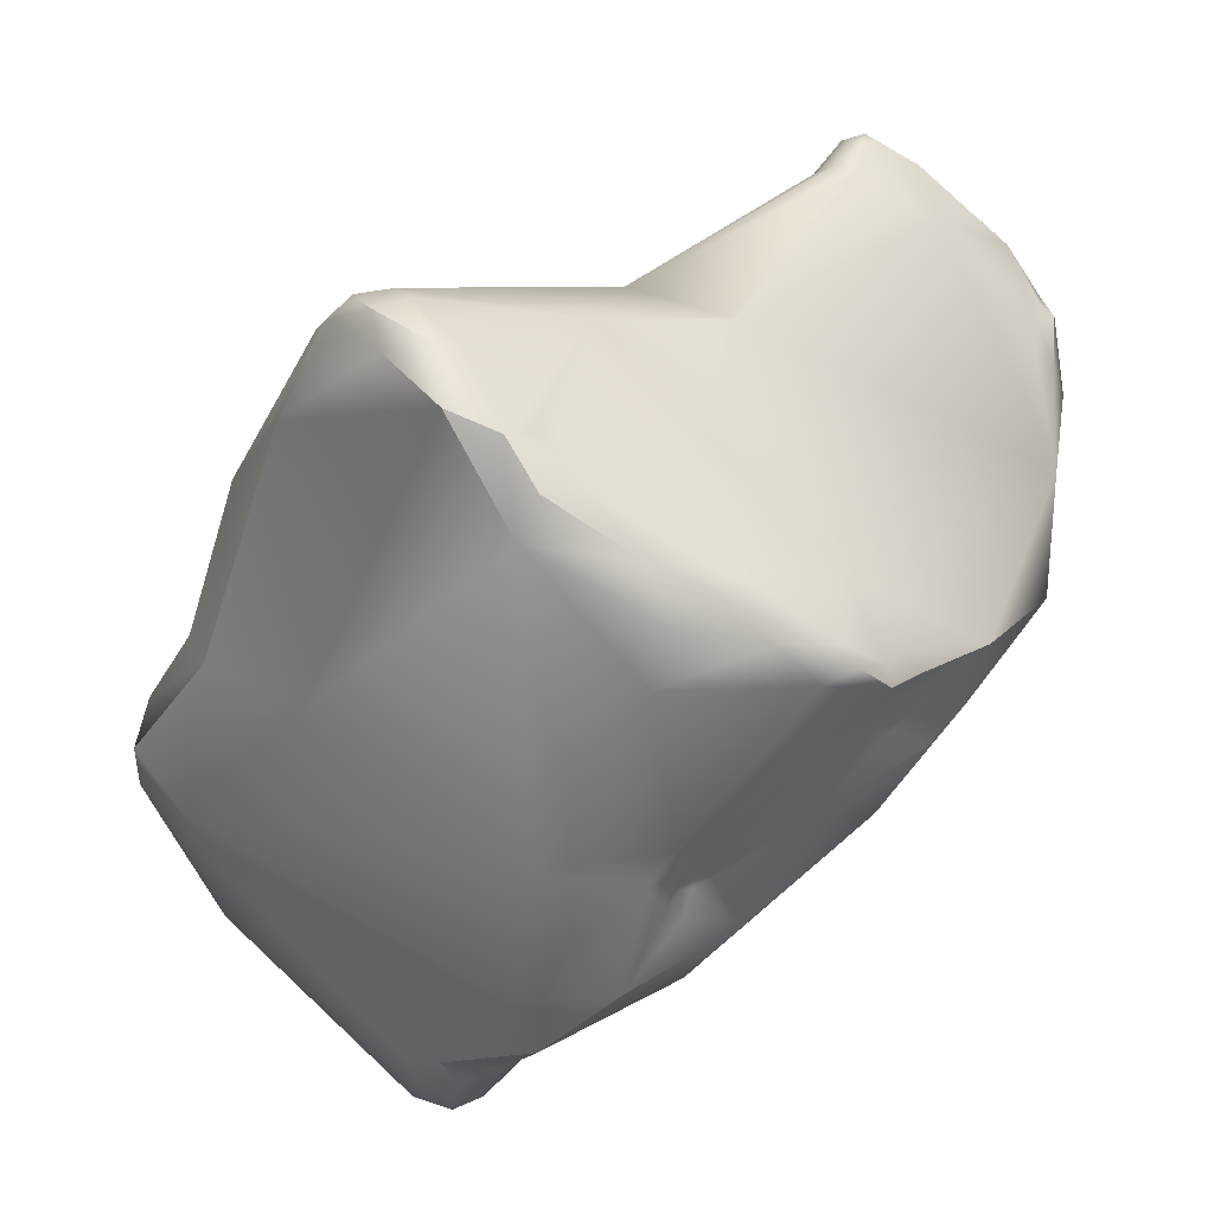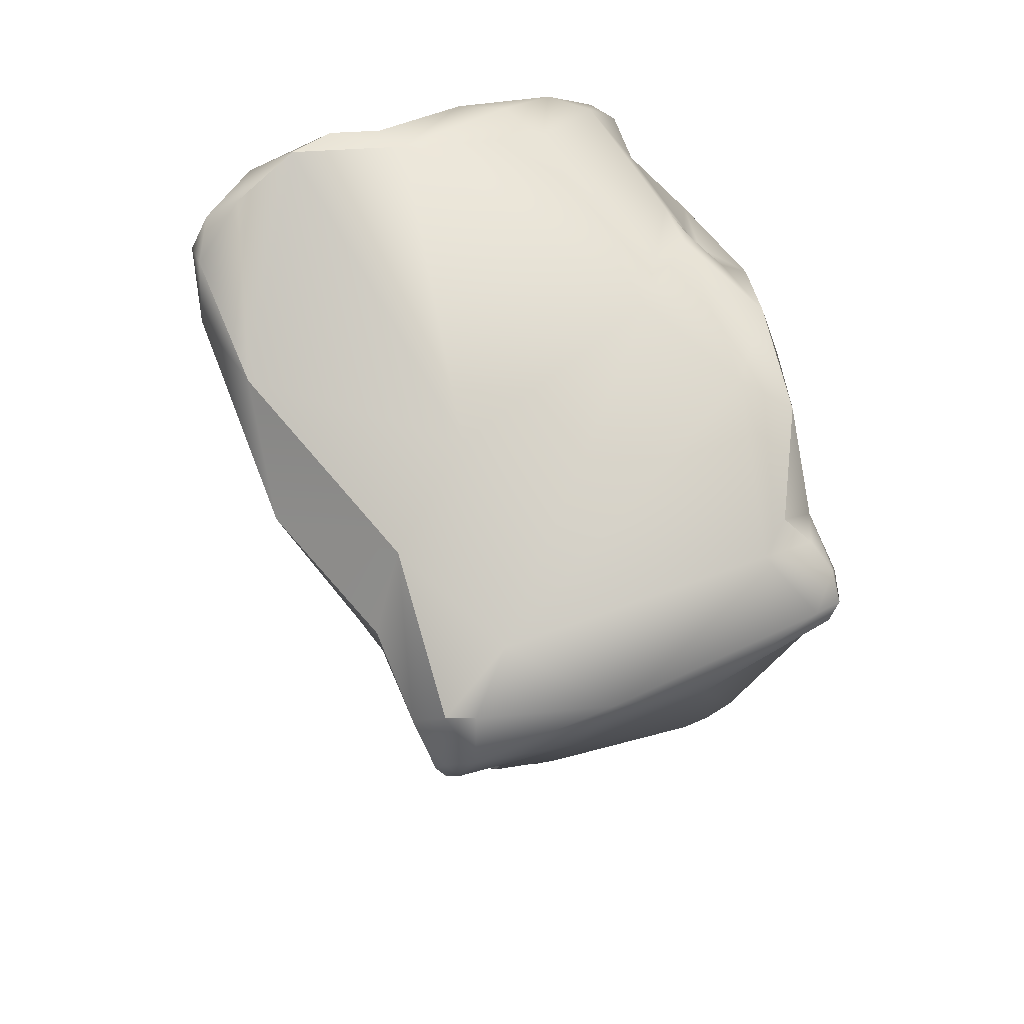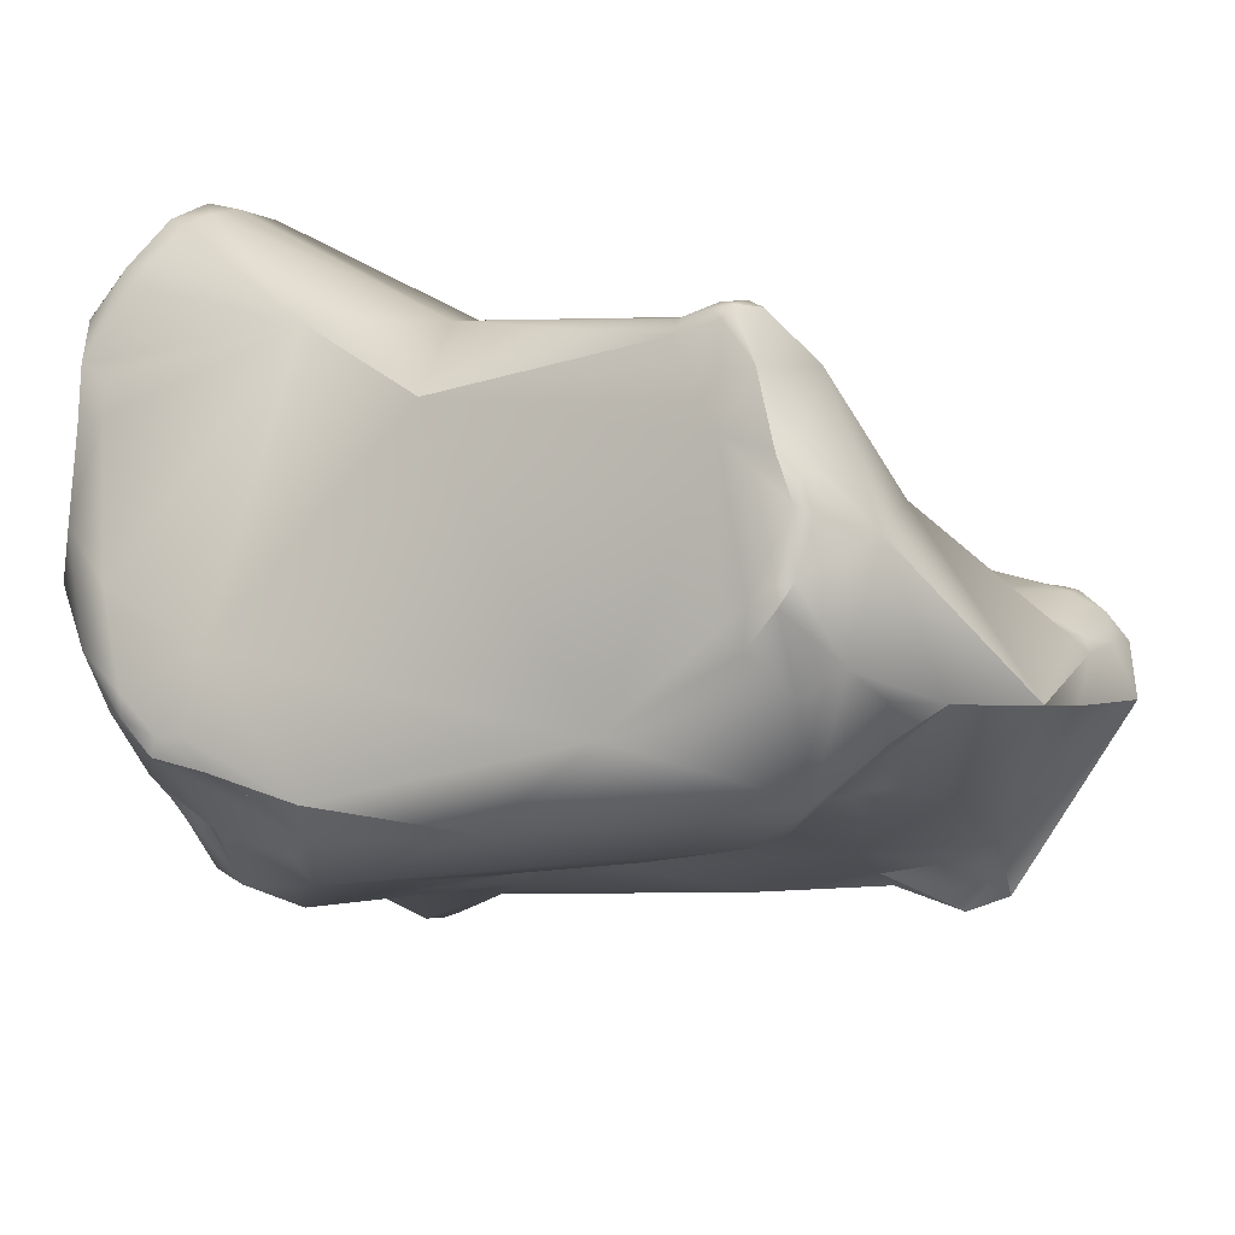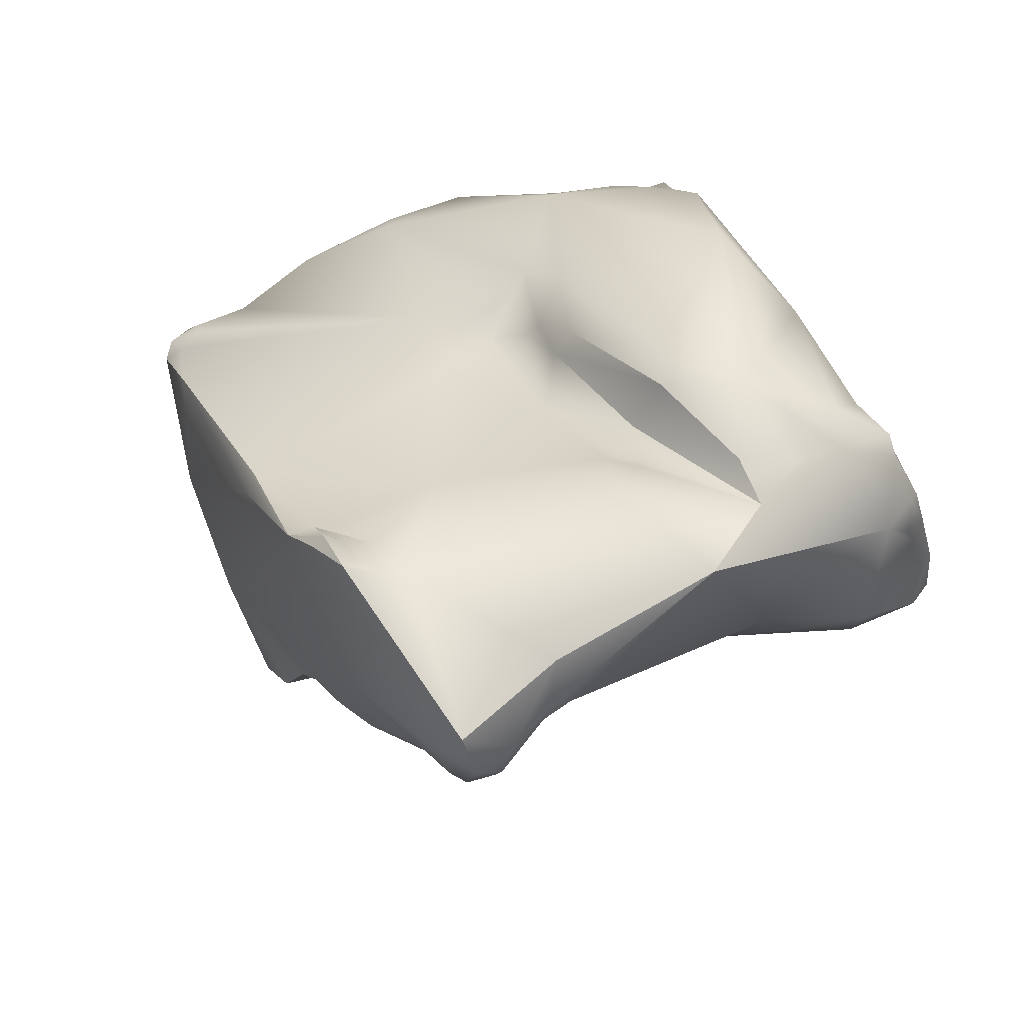
<metadata>
{"format":"obj","ext":"obj","renderer":"f3d","projection":"perspective","resolution":1024,"background":"white","views":[{"elev":13.4,"azim":16.7,"up":"+Y"},{"elev":53.1,"azim":-63.9,"up":"+Z"},{"elev":31.9,"azim":99.9,"up":"+Y"},{"elev":-59.6,"azim":61.6,"up":"+Z"}]}
</metadata>
<code>
v -97.08 -121.7 -28.33
v -97.4 -121.6 -27.71
v -97.8 -122.5 -26.79
v -97.56 -122 -26.58
v -93.27 -120.3 -34.14
v -93.25 -121.5 -34.01
v -92.38 -121.2 -34.44
v -94.33 -120.1 -33.16
v -94.55 -120.1 -32.51
v -94.33 -119.8 -32.77
v -94.39 -119.8 -32.4
v -94.43 -120.6 -32.92
v -94.81 -120.5 -32.07
v -95.21 -120.3 -31.37
v -95.62 -120.2 -30.37
v -94.77 -120.1 -31.92
v -95.7 -120.5 -30.5
v -94.77 -119.6 -30.73
v -95.69 -121.3 -30.27
v -96.18 -120.4 -29.61
v -95.96 -120.2 -29.06
v -92.35 -119.8 -33.8
v -91.24 -119.4 -33.3
v -93.29 -119.6 -33.58
v -93.86 -119.4 -32.94
v -93.94 -119.4 -32.61
v -94.02 -119.5 -32.24
v -93.49 -119.3 -32.72
v -93.72 -119.3 -32.12
v -91.71 -119.3 -33.15
v -91.91 -119.1 -32.57
v -91.05 -118.8 -32.77
v -92.63 -118.9 -30.66
v -97.53 -116.1 -19.17
v -92.27 -114.3 -24.6
v -88.69 -112.9 -28.25
v -87.75 -111.2 -27.71
v -88.67 -111.1 -27.01
v -87.31 -109.8 -26.57
v -87.45 -109.8 -26.23
v -100.9 -123.3 -21.59
v -101.5 -122.8 -21.33
v -101.8 -122.7 -20.52
v -101.8 -123.4 -20.45
v -102 -123.1 -19.82
v -101.7 -123.8 -19.57
v -101.3 -123.7 -18.13
v -95.37 -123.2 -29.38
v -98.62 -123 -24.92
v -98.61 -122.6 -24.6
v -99.65 -123 -23.31
v -97.38 -122 -24.63
v -100.8 -122.4 -21.65
v -99.44 -122.4 -22.98
v -101.5 -121.9 -19.18
v -100.3 -121.3 -19.97
v -101.6 -122.9 -18.33
v -94.83 -120.4 -26.77
v -95.24 -120.6 -26.6
v -95 -120.5 -26.07
v -96.02 -121.1 -24.84
v -98.72 -121.4 -21.33
v -99.44 -119.3 -19.12
v -99.73 -120.4 -19.48
v -100.1 -120.3 -18.96
v -100.1 -120.2 -18.25
v -89.88 -119.9 -33.2
v -94.3 -120 -27.57
v -94.56 -120.2 -26.67
v -94.15 -119.7 -26.72
v -94.77 -118.4 -24.3
v -94.27 -118.2 -25.21
v -94.59 -120.3 -26.27
v -94.91 -120.1 -25.66
v -94.68 -118.6 -24.58
v -95.17 -118 -23.75
v -95.39 -118.7 -23.63
v -93.67 -117.8 -25.75
v -98.59 -116.5 -17.37
v -92.24 -115.4 -25.87
v -96.51 -114.7 -14.91
v -88.25 -114.3 -29.43
v -95.48 -112.7 -14.61
v -94.29 -111.9 -14.1
v -84.79 -111.9 -28.06
v -85.76 -110.3 -26.63
v -85.2 -111.4 -27.56
v -87.16 -109.7 -25.73
v -86.87 -109.6 -26.01
v -87.72 -110.4 -25.13
v -86.58 -109.8 -25.84
v -86.86 -109.7 -25.58
v -87.27 -110.2 -24.89
v -86.86 -110.4 -24.82
v -99.69 -125.8 -20.28
v -91.85 -124.3 -32.51
v -90.61 -125.6 -32.07
v -90.58 -125.4 -31.53
v -92.62 -126.2 -29.32
v -99.84 -123.8 -16.9
v -90.32 -123.9 -31.7
v -90.51 -124.8 -30.48
v -98.87 -120.2 -16.23
v -86.05 -120 -30.79
v -86.09 -117.5 -32.52
v -84.71 -116.8 -30.7
v -83.74 -116.2 -29.59
v -94.67 -112.3 -13.34
v -94.24 -111.8 -13.43
v -93.21 -112.7 -12.2
v -84.42 -112.9 -29.27
v -83.11 -113.3 -27.8
v -83.06 -113.4 -27.41
v -88.17 -112.9 -19.49
v -90.57 -112.3 -19.67
v -90.32 -112.5 -16.54
v -93.47 -111.7 -13.71
v -93.62 -112 -12.75
v -92.94 -111.8 -13.2
v -92.09 -112.3 -12.73
v -84.46 -112.1 -28.1
v -83.91 -112.4 -28.05
v -83.87 -112.2 -27.65
v -84.42 -111.7 -27.74
v -84.58 -111.4 -27.18
v -85.07 -111.5 -26.01
v -93.18 -127.7 -26.18
v -97.44 -128.2 -19.28
v -99.43 -126.6 -18.23
v -91.08 -126.3 -30.97
v -90.61 -126.2 -31.09
v -90.68 -125.7 -30.84
v -92.01 -126.7 -29.35
v -91.63 -126.1 -29.05
v -92.59 -127.7 -26.04
v -89.24 -123.9 -28.65
v -96.03 -120.7 -14.7
v -86.94 -121.4 -29.06
v -86.37 -120.3 -28.73
v -85.87 -119.7 -29.36
v -86.3 -120.1 -28.21
v -87.28 -121.5 -25.73
v -85.9 -119.5 -28.97
v -85.73 -119.8 -27.55
v -84.33 -117.6 -29.63
v -82.92 -118.2 -28.31
v -83.14 -115.2 -28.85
v -82.73 -113.7 -27.53
v -83 -113.8 -26.92
v -82.54 -115.6 -27.98
v -82.62 -114.7 -26.91
v -82.92 -114.5 -26.37
v -92.14 -112.5 -12.16
v -91.67 -112.7 -12.44
v -91.71 -113.6 -11.39
v -88.36 -124.2 -23.72
v -85.34 -121.8 -24.57
v -86.27 -121.8 -24.22
v -87.44 -123.1 -22.54
v -86.73 -122.4 -22.84
v -86.22 -122.3 -23.15
v -84.22 -119.9 -27.76
v -83.72 -120 -26.98
v -89.85 -115.2 -11.57
v -90.25 -116.1 -11.39
v -82.07 -116.6 -24.22
v -90.2 -114.1 -12.15
v -89.54 -114.8 -12.26
v -90.53 -114.1 -11.54
v -94.29 -129.9 -19.56
v -94.54 -130.4 -18.35
v -94.87 -130.2 -17.8
v -93.87 -130.3 -18.6
v -94.06 -130.5 -18.09
v -93.28 -130 -18.35
v -93.28 -130.1 -17.94
v -93.77 -130.1 -17.31
v -93.48 -129.4 -16.88
v -94.7 -128.6 -16.52
v -92.56 -129 -17.01
v -93.63 -128.6 -16.16
v -88.19 -124.8 -21.53
v -90.69 -123.3 -13.58
v -87.17 -123.5 -21.92
v -85.13 -122.2 -22.04
v -87.01 -123.8 -21.22
v -85.82 -123 -21.02
v -81.86 -119 -21.97
v -87.81 -116.5 -11.91
v -87.42 -117.6 -11.82
v -87.8 -118.9 -12.02
v -84.91 -117.3 -15.62
v -86.28 -116.8 -13.12
v -91.42 -126.3 -14.22
v -91.08 -127.7 -15.01
v -88.32 -126.3 -16.39
v -88.99 -125.9 -14.17
v -87.65 -123.6 -14.48
v -87.8 -123.6 -14.17
v -87.56 -123.3 -14.4
v -87.81 -124.3 -14.39
v -87.27 -123.4 -14.64
v -87.18 -123.1 -14.46
v -87.28 -122.9 -14.09
v -86.84 -124.6 -15.44
v -87.75 -123.3 -13.85
v -87.9 -123.2 -13.58
v -88.3 -123.3 -13.45
v -88 -123.9 -13.88
v -87.59 -122.5 -13.26
v -84.62 -122.8 -17.75
v -85.34 -122.2 -15.48
v -82.82 -120.3 -18.18
v -82.4 -119.1 -18.16
v -83.52 -121.2 -17.57
v -84.11 -120.7 -16.75
v -83.1 -119.6 -17.08
v -83.67 -119.5 -16.01
v -83.37 -119.2 -15.94
v -83.75 -118.7 -15.38
v -84.48 -118.3 -13.91
v -85.01 -120.4 -14.62
v -84.81 -119 -13.55
v -83.8 -118.8 -14.84
v -84.18 -118.7 -14.01
v -83.71 -119.2 -14.73
v -85.57 -118 -12.8
v -97.4 -121.6 -27.71
v -97.8 -122.5 -26.79
v -93.27 -120.3 -34.14
v -92.38 -121.2 -34.44
v -92.38 -121.2 -34.44
v -96.18 -120.4 -29.61
v -87.31 -109.8 -26.57
v -101.5 -122.8 -21.33
v -101.5 -122.8 -21.33
v -101.8 -122.7 -20.52
v -98.62 -123 -24.92
v -99.65 -123 -23.31
v -101.5 -121.9 -19.18
v -101.6 -122.9 -18.33
v -95 -120.5 -26.07
v -100.1 -120.2 -18.25
v -89.88 -119.9 -33.2
v -94.59 -120.3 -26.27
v -98.59 -116.5 -17.37
v -96.51 -114.7 -14.91
v -85.76 -110.3 -26.63
v -86.87 -109.6 -26.01
v -90.61 -125.6 -32.07
v -90.61 -125.6 -32.07
v -90.61 -125.6 -32.07
v -98.87 -120.2 -16.23
v -86.09 -117.5 -32.52
v -86.09 -117.5 -32.52
v -86.09 -117.5 -32.52
v -84.71 -116.8 -30.7
v -84.71 -116.8 -30.7
v -84.71 -116.8 -30.7
v -88.17 -112.9 -19.49
v -93.62 -112 -12.75
v -84.58 -111.4 -27.18
v -91.08 -126.3 -30.97
v -90.61 -126.2 -31.09
v -90.61 -126.2 -31.09
v -92.01 -126.7 -29.35
v -92.01 -126.7 -29.35
v -92.01 -126.7 -29.35
v -91.63 -126.1 -29.05
v -92.59 -127.7 -26.04
v -85.73 -119.8 -27.55
v -84.33 -117.6 -29.63
v -82.73 -113.7 -27.53
v -91.71 -113.6 -11.39
v -91.71 -113.6 -11.39
v -84.22 -119.9 -27.76
v -89.85 -115.2 -11.57
v -90.53 -114.1 -11.54
v -94.29 -129.9 -19.56
v -94.54 -130.4 -18.35
v -94.06 -130.5 -18.09
v -93.63 -128.6 -16.16
v -91.08 -127.7 -15.01
v -91.08 -127.7 -15.01
v -88.99 -125.9 -14.17
v -82.4 -119.1 -18.16
v -83.37 -119.2 -15.94
v -83.71 -119.2 -14.73
g grp1
f 19 1 17
f 17 1 20
f 20 1 2
f 1 19 48
f 1 48 3
f 2 1 3
f 229 4 228
f 50 4 229
f 4 50 52
f 24 5 8
f 230 6 8
f 6 230 7
f 5 22 231
f 231 22 67
f 6 12 8
f 12 13 9
f 8 12 9
f 13 16 9
f 8 10 25
f 8 9 10
f 9 11 10
f 9 16 11
f 10 26 25
f 27 26 11
f 11 26 10
f 8 25 24
f 48 12 6
f 13 12 48
f 11 18 27
f 11 16 18
f 14 17 15
f 13 14 16
f 15 18 14
f 14 18 16
f 48 19 13
f 13 19 14
f 14 19 17
f 20 15 17
f 233 18 15
f 21 18 233
f 21 33 18
f 21 233 228
f 33 21 68
f 5 24 22
f 22 24 30
f 22 23 67
f 30 23 22
f 23 30 32
f 24 25 28
f 28 25 26
f 29 28 26
f 27 29 26
f 27 18 29
f 31 24 28
f 30 24 31
f 33 28 29
f 33 29 18
f 33 31 28
f 31 32 30
f 33 32 31
f 34 76 63
f 63 79 34
f 80 34 35
f 82 80 36
f 80 35 38
f 38 36 80
f 37 38 39
f 38 37 36
f 38 40 39
f 39 40 89
f 86 234 249
f 51 49 95
f 239 42 53
f 41 44 235
f 235 51 41
f 41 51 95
f 41 95 44
f 42 43 53
f 43 55 53
f 237 236 44
f 44 45 237
f 237 45 240
f 45 44 46
f 95 46 44
f 129 47 46
f 45 46 57
f 57 46 47
f 6 96 48
f 229 238 50
f 95 49 3
f 3 48 95
f 238 239 50
f 239 54 50
f 62 52 50
f 50 54 62
f 62 61 52
f 54 239 53
f 54 53 62
f 55 56 53
f 55 65 56
f 64 56 65
f 55 66 65
f 62 53 56
f 56 64 62
f 240 45 57
f 240 103 243
f 103 240 57
f 68 59 58
f 58 69 68
f 59 73 58
f 58 73 69
f 21 228 4
f 21 59 68
f 52 61 4
f 21 4 59
f 4 61 59
f 60 59 61
f 60 73 59
f 242 74 245
f 242 61 74
f 61 62 77
f 63 62 64
f 63 66 79
f 64 65 63
f 65 66 63
f 68 69 70
f 68 70 33
f 70 72 78
f 69 73 70
f 70 245 72
f 72 75 71
f 72 71 76
f 61 77 74
f 245 74 72
f 74 77 75
f 74 75 72
f 71 75 77
f 76 71 77
f 77 62 63
f 63 76 77
f 246 103 81
f 246 243 103
f 32 105 23
f 67 23 254
f 80 82 78
f 78 82 70
f 78 72 34
f 34 72 76
f 83 34 79
f 82 105 32
f 33 82 32
f 33 70 82
f 78 34 80
f 35 34 115
f 81 83 246
f 83 115 34
f 82 111 105
f 36 37 82
f 84 115 83
f 83 81 108
f 110 108 247
f 109 83 108
f 111 82 37
f 111 37 87
f 111 85 121
f 115 38 35
f 114 94 115
f 121 85 124
f 87 37 86
f 86 125 87
f 85 111 87
f 262 248 126
f 85 87 124
f 124 87 125
f 90 40 38
f 37 234 86
f 89 40 88
f 40 90 88
f 248 89 91
f 88 92 89
f 89 92 91
f 90 38 115
f 115 93 90
f 93 88 90
f 93 92 88
f 115 94 93
f 93 94 92
f 126 248 91
f 92 94 91
f 126 91 94
f 47 129 100
f 128 129 95
f 95 129 46
f 100 241 47
f 96 6 7
f 97 96 7
f 101 250 232
f 96 97 130
f 98 251 101
f 263 252 131
f 98 264 251
f 96 99 48
f 99 96 130
f 98 101 132
f 132 101 102
f 48 99 95
f 99 128 95
f 100 253 241
f 137 253 100
f 244 101 232
f 101 136 102
f 132 102 134
f 269 102 136
f 253 137 247
f 101 244 255
f 104 101 255
f 101 104 136
f 106 104 255
f 145 257 107
f 145 107 146
f 107 257 147
f 84 117 115
f 83 109 84
f 118 109 108
f 110 118 108
f 110 247 155
f 111 257 256
f 121 122 111
f 111 122 112
f 147 111 112
f 148 112 113
f 112 123 113
f 149 113 123
f 147 257 111
f 147 112 273
f 94 260 126
f 114 115 116
f 116 192 260
f 115 117 116
f 116 117 119
f 120 116 119
f 154 116 120
f 84 109 117
f 117 109 261
f 117 261 119
f 153 118 110
f 120 119 153
f 119 261 153
f 154 120 153
f 121 124 122
f 123 122 124
f 123 124 125
f 112 122 123
f 262 126 123
f 123 126 149
f 99 127 128
f 99 133 127
f 127 170 128
f 128 172 129
f 99 130 133
f 131 266 263
f 265 269 267
f 264 98 132
f 264 132 134
f 268 135 127
f 269 270 267
f 100 183 137
f 142 136 138
f 136 142 156
f 136 104 138
f 138 104 139
f 138 139 142
f 142 139 141
f 140 104 106
f 139 104 140
f 143 139 140
f 139 143 141
f 142 141 144
f 106 143 140
f 258 144 143
f 272 271 259
f 143 144 141
f 162 271 272
f 158 271 162
f 155 247 137
f 165 155 137
f 107 147 146
f 146 276 145
f 163 276 146
f 169 274 165
f 147 150 146
f 150 147 273
f 113 149 148
f 151 150 273
f 149 151 148
f 152 151 149
f 166 151 152
f 150 151 166
f 126 152 149
f 166 152 126
f 260 166 126
f 116 154 278
f 167 116 278
f 154 153 278
f 275 278 153
f 275 153 110
f 170 127 135
f 279 270 182
f 269 136 270
f 156 270 136
f 270 156 182
f 142 159 156
f 159 182 156
f 159 184 182
f 142 144 158
f 158 162 157
f 157 161 158
f 142 160 159
f 160 142 158
f 158 161 160
f 187 184 159
f 187 159 160
f 163 157 276
f 188 163 146
f 168 278 164
f 167 278 168
f 165 189 277
f 164 189 168
f 165 277 169
f 150 166 146
f 260 192 166
f 192 116 193
f 193 116 168
f 168 189 193
f 167 168 116
f 170 171 128
f 179 129 172
f 279 173 280
f 171 172 128
f 173 174 280
f 281 172 171
f 182 175 173
f 279 182 173
f 172 177 179
f 181 194 179
f 177 172 281
f 173 175 174
f 174 175 176
f 177 174 176
f 179 177 178
f 176 175 182
f 180 177 176
f 180 178 177
f 178 181 179
f 129 179 100
f 179 194 100
f 176 182 180
f 180 282 178
f 180 195 282
f 283 194 181
f 100 194 183
f 186 182 184
f 186 196 182
f 160 161 187
f 184 187 186
f 161 185 187
f 161 157 185
f 185 163 211
f 185 211 187
f 187 211 196
f 187 196 186
f 183 165 137
f 185 157 163
f 146 166 188
f 163 188 211
f 189 190 227
f 191 227 190
f 189 165 190
f 191 190 165
f 166 192 214
f 214 192 220
f 284 180 196
f 197 284 196
f 196 180 182
f 194 283 285
f 209 208 285
f 201 209 285
f 196 205 197
f 285 205 201
f 208 183 194
f 194 285 208
f 201 199 209
f 198 199 201
f 200 198 202
f 198 200 199
f 199 200 206
f 203 200 202
f 204 200 203
f 203 212 204
f 200 204 206
f 205 198 201
f 202 205 212
f 205 202 198
f 209 199 206
f 202 212 203
f 205 211 212
f 196 211 205
f 207 208 209
f 210 208 207
f 208 210 183
f 207 209 206
f 210 207 206
f 206 204 210
f 210 204 222
f 222 212 216
f 215 216 212
f 212 211 215
f 204 212 222
f 165 183 191
f 183 210 191
f 210 223 191
f 223 210 222
f 214 188 166
f 211 188 213
f 215 211 213
f 213 217 216
f 213 188 286
f 215 213 216
f 217 218 216
f 216 218 222
f 218 226 222
f 219 218 217
f 286 217 213
f 217 286 219
f 287 214 220
f 226 218 219
f 192 193 221
f 193 227 221
f 225 227 223
f 287 220 224
f 220 192 224
f 224 192 221
f 227 225 221
f 223 222 226
f 288 287 224
f 226 225 223
f 225 288 224
f 221 225 224
f 227 191 223
f 189 227 193

</code>
